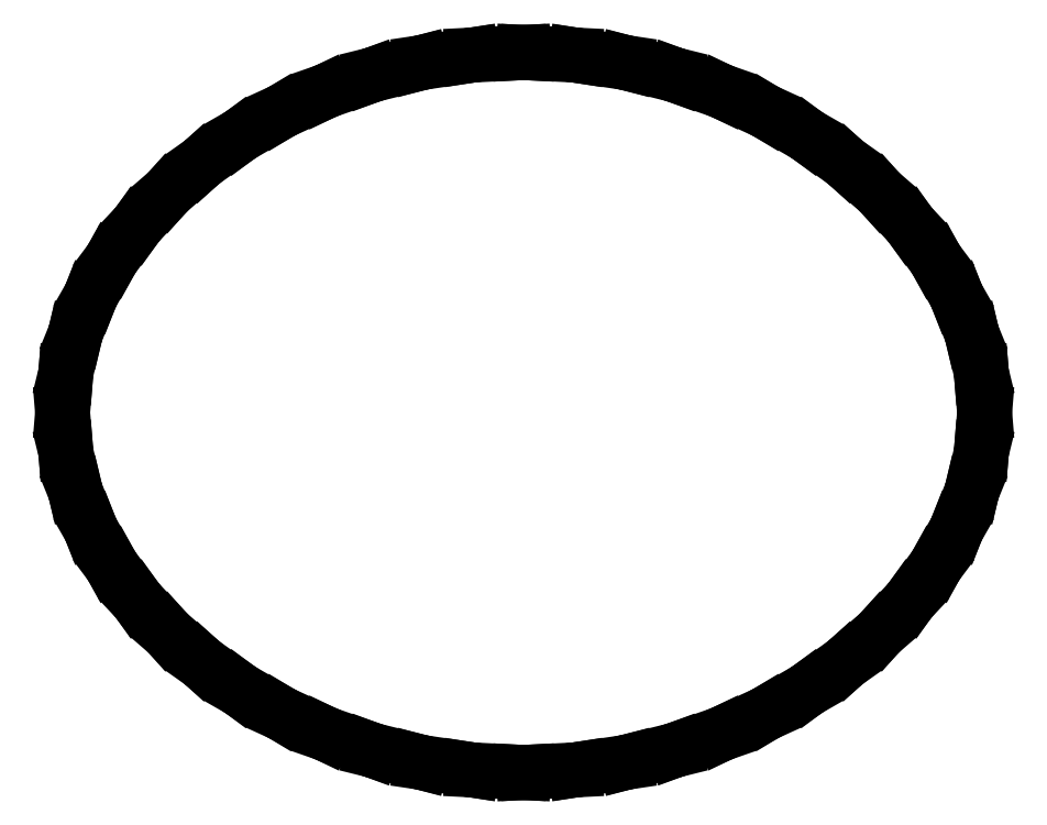
<metadata>
{"format":"dxf","ext":"dxf","renderer":"ezdxf+matplotlib","layout":"modelspace","background":"white","min_lineweight":24,"dpi":150}
</metadata>
<code>
0
SECTION
2
ENTITIES
0
LINE
8
0
10
2.22e-16
20
-0.7819
30
0
11
0.00889
21
-0.7814
31
0
0
LINE
8
0
10
0.00889
20
-0.7814
30
0
11
0.1122
21
-0.7763
31
0
0
LINE
8
0
10
0.1122
20
-0.7763
30
0
11
0.1209
21
-0.7749
31
0
0
LINE
8
0
10
0.1209
20
-0.7749
30
0
11
0.2217
21
-0.7599
31
0
0
LINE
8
0
10
0.2217
20
-0.7599
30
0
11
0.2302
21
-0.7577
31
0
0
LINE
8
0
10
0.2302
20
-0.7577
30
0
11
0.3278
21
-0.7336
31
0
0
LINE
8
0
10
0.3278
20
-0.7336
30
0
11
0.3359
21
-0.7306
31
0
0
LINE
8
0
10
0.3359
20
-0.7306
30
0
11
0.4295
21
-0.6981
31
0
0
LINE
8
0
10
0.4295
20
-0.6981
30
0
11
0.4371
21
-0.6944
31
0
0
LINE
8
0
10
0.4371
20
-0.6944
30
0
11
0.5258
21
-0.654
31
0
0
LINE
8
0
10
0.5258
20
-0.654
30
0
11
0.533
21
-0.6497
31
0
0
LINE
8
0
10
0.533
20
-0.6497
30
0
11
0.6158
21
-0.6023
31
0
0
LINE
8
0
10
0.6158
20
-0.6023
30
0
11
0.6225
21
-0.5973
31
0
0
LINE
8
0
10
0.6225
20
-0.5973
30
0
11
0.6987
21
-0.5435
31
0
0
LINE
8
0
10
0.6987
20
-0.5435
30
0
11
0.7047
21
-0.5381
31
0
0
LINE
8
0
10
0.7047
20
-0.5381
30
0
11
0.7736
21
-0.4785
31
0
0
LINE
8
0
10
0.7736
20
-0.4785
30
0
11
0.7788
21
-0.4727
31
0
0
LINE
8
0
10
0.7788
20
-0.4727
30
0
11
0.8394
21
-0.4081
31
0
0
LINE
8
0
10
0.8394
20
-0.4081
30
0
11
0.8439
21
-0.4018
31
0
0
LINE
8
0
10
0.8439
20
-0.4018
30
0
11
0.8953
21
-0.3329
31
0
0
LINE
8
0
10
0.8953
20
-0.3329
30
0
11
0.8989
21
-0.3263
31
0
0
LINE
8
0
10
0.8989
20
-0.3263
30
0
11
0.9404
21
-0.2538
31
0
0
LINE
8
0
10
0.9404
20
-0.2538
30
0
11
0.943
21
-0.2469
31
0
0
LINE
8
0
10
0.943
20
-0.2469
30
0
11
0.9737
21
-0.1714
31
0
0
LINE
8
0
10
0.9737
20
-0.1714
30
0
11
0.9754
21
-0.1644
31
0
0
LINE
8
0
10
0.9754
20
-0.1644
30
0
11
0.9944
21
-0.08657
31
0
0
LINE
8
0
10
0.9944
20
-0.08657
30
0
11
0.9949
21
-0.07939
31
0
0
LINE
8
0
10
0.9949
20
-0.07939
30
0
11
1.001
21
-1.5e-10
31
0
0
LINE
8
0
10
1.001
20
-1.5e-10
30
0
11
0.9949
21
0.07939
31
0
0
LINE
8
0
10
0.9949
20
0.07939
30
0
11
0.9944
21
0.08657
31
0
0
LINE
8
0
10
0.9944
20
0.08657
30
0
11
0.9754
21
0.1644
31
0
0
LINE
8
0
10
0.9754
20
0.1644
30
0
11
0.9737
21
0.1714
31
0
0
LINE
8
0
10
0.9737
20
0.1714
30
0
11
0.943
21
0.2469
31
0
0
LINE
8
0
10
0.943
20
0.2469
30
0
11
0.9404
21
0.2538
31
0
0
LINE
8
0
10
0.9404
20
0.2538
30
0
11
0.8989
21
0.3263
31
0
0
LINE
8
0
10
0.8989
20
0.3263
30
0
11
0.8953
21
0.3329
31
0
0
LINE
8
0
10
0.8953
20
0.3329
30
0
11
0.8439
21
0.4018
31
0
0
LINE
8
0
10
0.8439
20
0.4018
30
0
11
0.8394
21
0.4081
31
0
0
LINE
8
0
10
0.8394
20
0.4081
30
0
11
0.7788
21
0.4727
31
0
0
LINE
8
0
10
0.7788
20
0.4727
30
0
11
0.7736
21
0.4785
31
0
0
LINE
8
0
10
0.7736
20
0.4785
30
0
11
0.7047
21
0.5381
31
0
0
LINE
8
0
10
0.7047
20
0.5381
30
0
11
0.6987
21
0.5435
31
0
0
LINE
8
0
10
0.6987
20
0.5435
30
0
11
0.6225
21
0.5973
31
0
0
LINE
8
0
10
0.6225
20
0.5973
30
0
11
0.6158
21
0.6023
31
0
0
LINE
8
0
10
0.6158
20
0.6023
30
0
11
0.533
21
0.6497
31
0
0
LINE
8
0
10
0.533
20
0.6497
30
0
11
0.5258
21
0.654
31
0
0
LINE
8
0
10
0.5258
20
0.654
30
0
11
0.4371
21
0.6944
31
0
0
LINE
8
0
10
0.4371
20
0.6944
30
0
11
0.4295
21
0.6981
31
0
0
LINE
8
0
10
0.4295
20
0.6981
30
0
11
0.3359
21
0.7306
31
0
0
LINE
8
0
10
0.3359
20
0.7306
30
0
11
0.3278
21
0.7336
31
0
0
LINE
8
0
10
0.3278
20
0.7336
30
0
11
0.2302
21
0.7577
31
0
0
LINE
8
0
10
0.2302
20
0.7577
30
0
11
0.2217
21
0.7599
31
0
0
LINE
8
0
10
0.2217
20
0.7599
30
0
11
0.1209
21
0.7749
31
0
0
LINE
8
0
10
0.1209
20
0.7749
30
0
11
0.1122
21
0.7763
31
0
0
LINE
8
0
10
0.1122
20
0.7763
30
0
11
0.00889
21
0.7814
31
0
0
LINE
8
0
10
0.00889
20
0.7814
30
0
11
1.11e-16
21
0.7819
31
0
0
LINE
8
0
10
1.11e-16
20
0.7819
30
0
11
-0.00889
21
0.7814
31
0
0
LINE
8
0
10
-0.00889
20
0.7814
30
0
11
-0.1122
21
0.7763
31
0
0
LINE
8
0
10
-0.1122
20
0.7763
30
0
11
-0.1209
21
0.7749
31
0
0
LINE
8
0
10
-0.1209
20
0.7749
30
0
11
-0.2217
21
0.7599
31
0
0
LINE
8
0
10
-0.2217
20
0.7599
30
0
11
-0.2302
21
0.7577
31
0
0
LINE
8
0
10
-0.2302
20
0.7577
30
0
11
-0.3278
21
0.7336
31
0
0
LINE
8
0
10
-0.3278
20
0.7336
30
0
11
-0.3359
21
0.7306
31
0
0
LINE
8
0
10
-0.3359
20
0.7306
30
0
11
-0.4295
21
0.6981
31
0
0
LINE
8
0
10
-0.4295
20
0.6981
30
0
11
-0.4371
21
0.6944
31
0
0
LINE
8
0
10
-0.4371
20
0.6944
30
0
11
-0.5258
21
0.654
31
0
0
LINE
8
0
10
-0.5258
20
0.654
30
0
11
-0.533
21
0.6497
31
0
0
LINE
8
0
10
-0.533
20
0.6497
30
0
11
-0.6158
21
0.6023
31
0
0
LINE
8
0
10
-0.6158
20
0.6023
30
0
11
-0.6225
21
0.5973
31
0
0
LINE
8
0
10
-0.6225
20
0.5973
30
0
11
-0.6987
21
0.5435
31
0
0
LINE
8
0
10
-0.6987
20
0.5435
30
0
11
-0.7047
21
0.5381
31
0
0
LINE
8
0
10
-0.7047
20
0.5381
30
0
11
-0.7736
21
0.4785
31
0
0
LINE
8
0
10
-0.7736
20
0.4785
30
0
11
-0.7788
21
0.4727
31
0
0
LINE
8
0
10
-0.7788
20
0.4727
30
0
11
-0.8394
21
0.4081
31
0
0
LINE
8
0
10
-0.8394
20
0.4081
30
0
11
-0.8439
21
0.4018
31
0
0
LINE
8
0
10
-0.8439
20
0.4018
30
0
11
-0.8953
21
0.3329
31
0
0
LINE
8
0
10
-0.8953
20
0.3329
30
0
11
-0.8989
21
0.3263
31
0
0
LINE
8
0
10
-0.8989
20
0.3263
30
0
11
-0.9404
21
0.2538
31
0
0
LINE
8
0
10
-0.9404
20
0.2538
30
0
11
-0.943
21
0.2469
31
0
0
LINE
8
0
10
-0.943
20
0.2469
30
0
11
-0.9737
21
0.1714
31
0
0
LINE
8
0
10
-0.9737
20
0.1714
30
0
11
-0.9754
21
0.1644
31
0
0
LINE
8
0
10
-0.9754
20
0.1644
30
0
11
-0.9944
21
0.08657
31
0
0
LINE
8
0
10
-0.9944
20
0.08657
30
0
11
-0.9949
21
0.07939
31
0
0
LINE
8
0
10
-0.9949
20
0.07939
30
0
11
-1.001
21
-1.5e-10
31
0
0
LINE
8
0
10
-1.001
20
-1.5e-10
30
0
11
-0.9949
21
-0.07939
31
0
0
LINE
8
0
10
-0.9949
20
-0.07939
30
0
11
-0.9944
21
-0.08657
31
0
0
LINE
8
0
10
-0.9944
20
-0.08657
30
0
11
-0.9754
21
-0.1644
31
0
0
LINE
8
0
10
-0.9754
20
-0.1644
30
0
11
-0.9737
21
-0.1714
31
0
0
LINE
8
0
10
-0.9737
20
-0.1714
30
0
11
-0.943
21
-0.2469
31
0
0
LINE
8
0
10
-0.943
20
-0.2469
30
0
11
-0.9404
21
-0.2538
31
0
0
LINE
8
0
10
-0.9404
20
-0.2538
30
0
11
-0.8989
21
-0.3263
31
0
0
LINE
8
0
10
-0.8989
20
-0.3263
30
0
11
-0.8953
21
-0.3329
31
0
0
LINE
8
0
10
-0.8953
20
-0.3329
30
0
11
-0.8439
21
-0.4018
31
0
0
LINE
8
0
10
-0.8439
20
-0.4018
30
0
11
-0.8394
21
-0.4081
31
0
0
LINE
8
0
10
-0.8394
20
-0.4081
30
0
11
-0.7788
21
-0.4727
31
0
0
LINE
8
0
10
-0.7788
20
-0.4727
30
0
11
-0.7736
21
-0.4785
31
0
0
LINE
8
0
10
-0.7736
20
-0.4785
30
0
11
-0.7047
21
-0.5381
31
0
0
LINE
8
0
10
-0.7047
20
-0.5381
30
0
11
-0.6987
21
-0.5435
31
0
0
LINE
8
0
10
-0.6987
20
-0.5435
30
0
11
-0.6225
21
-0.5973
31
0
0
LINE
8
0
10
-0.6225
20
-0.5973
30
0
11
-0.6158
21
-0.6023
31
0
0
LINE
8
0
10
-0.6158
20
-0.6023
30
0
11
-0.533
21
-0.6497
31
0
0
LINE
8
0
10
-0.533
20
-0.6497
30
0
11
-0.5258
21
-0.654
31
0
0
LINE
8
0
10
-0.5258
20
-0.654
30
0
11
-0.4371
21
-0.6944
31
0
0
LINE
8
0
10
-0.4371
20
-0.6944
30
0
11
-0.4295
21
-0.6981
31
0
0
LINE
8
0
10
-0.4295
20
-0.6981
30
0
11
-0.3359
21
-0.7306
31
0
0
LINE
8
0
10
-0.3359
20
-0.7306
30
0
11
-0.3278
21
-0.7336
31
0
0
LINE
8
0
10
-0.3278
20
-0.7336
30
0
11
-0.2302
21
-0.7577
31
0
0
LINE
8
0
10
-0.2302
20
-0.7577
30
0
11
-0.2217
21
-0.7599
31
0
0
LINE
8
0
10
-0.2217
20
-0.7599
30
0
11
-0.1209
21
-0.7749
31
0
0
LINE
8
0
10
-0.1209
20
-0.7749
30
0
11
-0.1122
21
-0.7763
31
0
0
LINE
8
0
10
-0.1122
20
-0.7763
30
0
11
-0.00889
21
-0.7814
31
0
0
LINE
8
0
10
-0.00889
20
-0.7814
30
0
11
2.22e-16
21
-0.7819
31
0
0
ENDSEC
0
EOF

</code>
